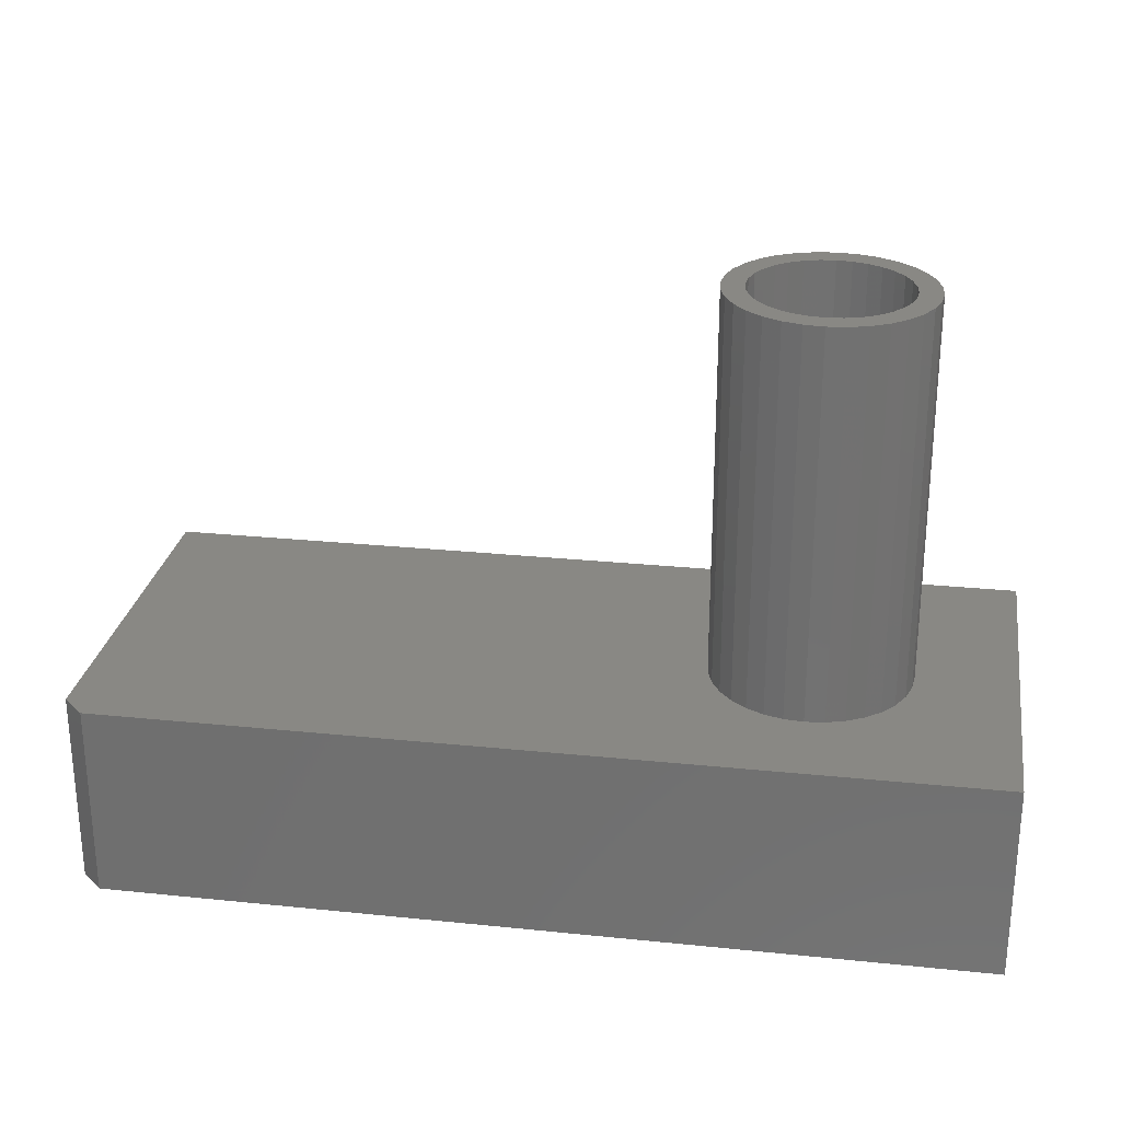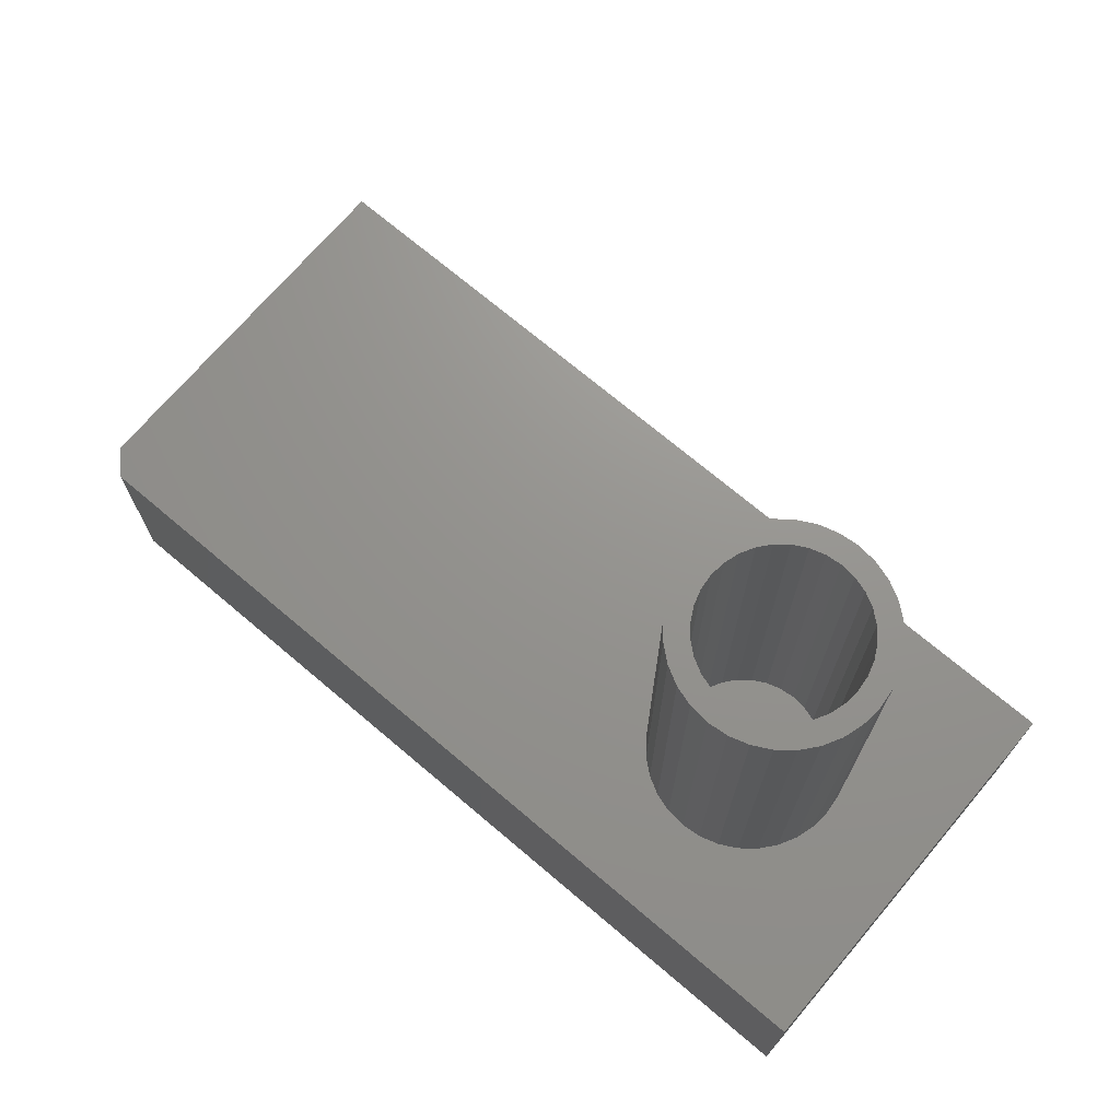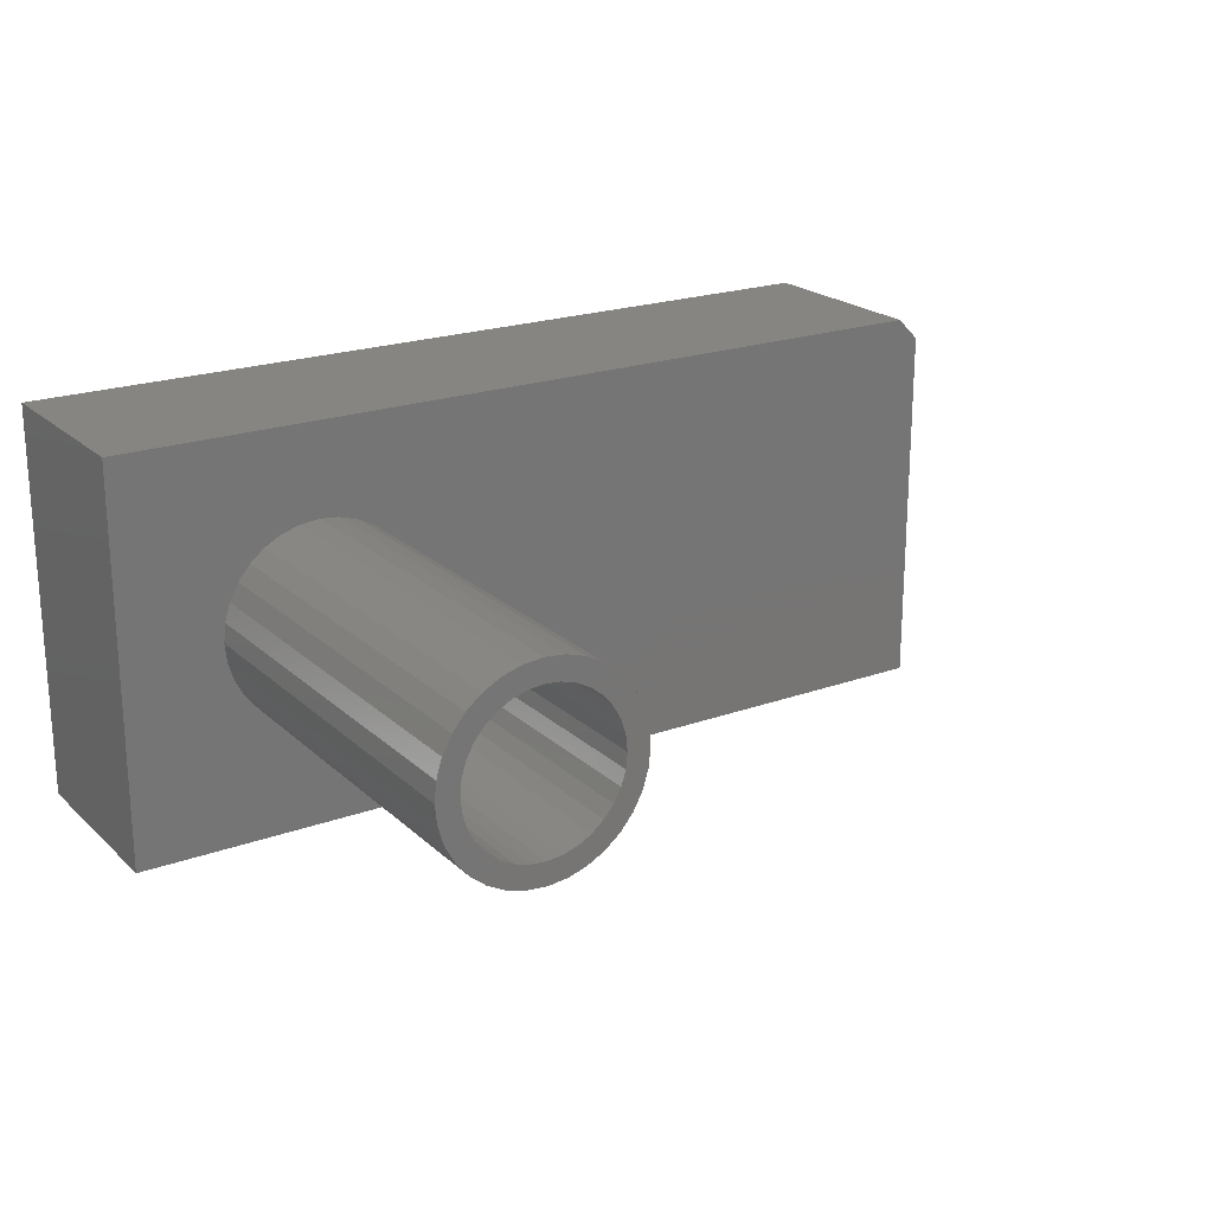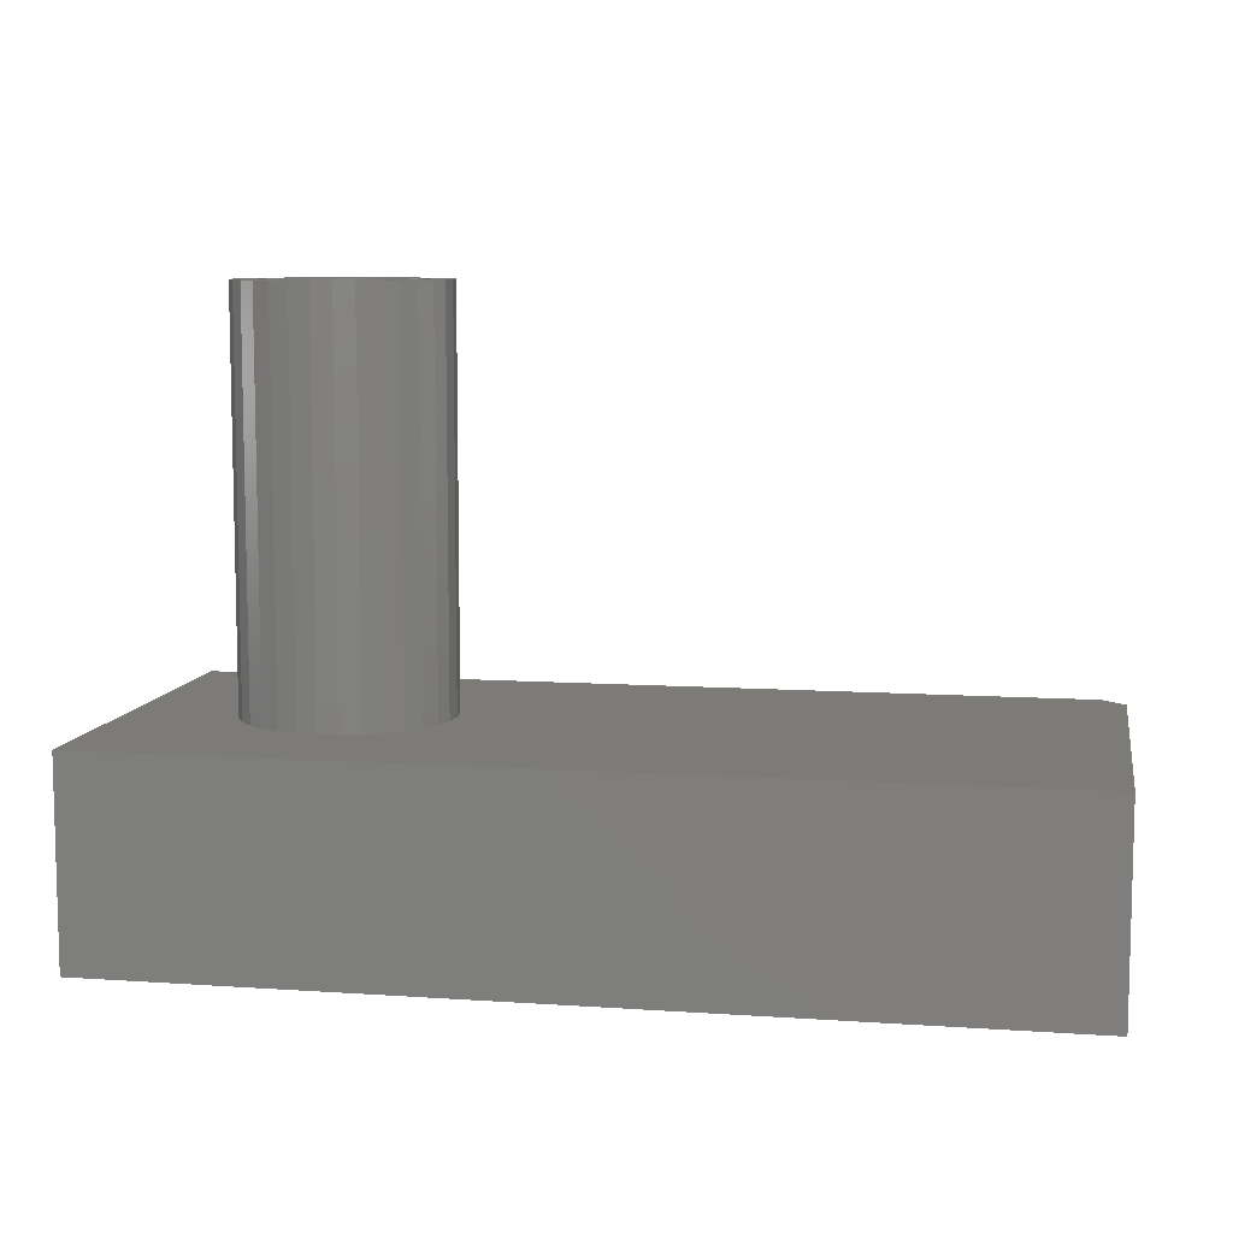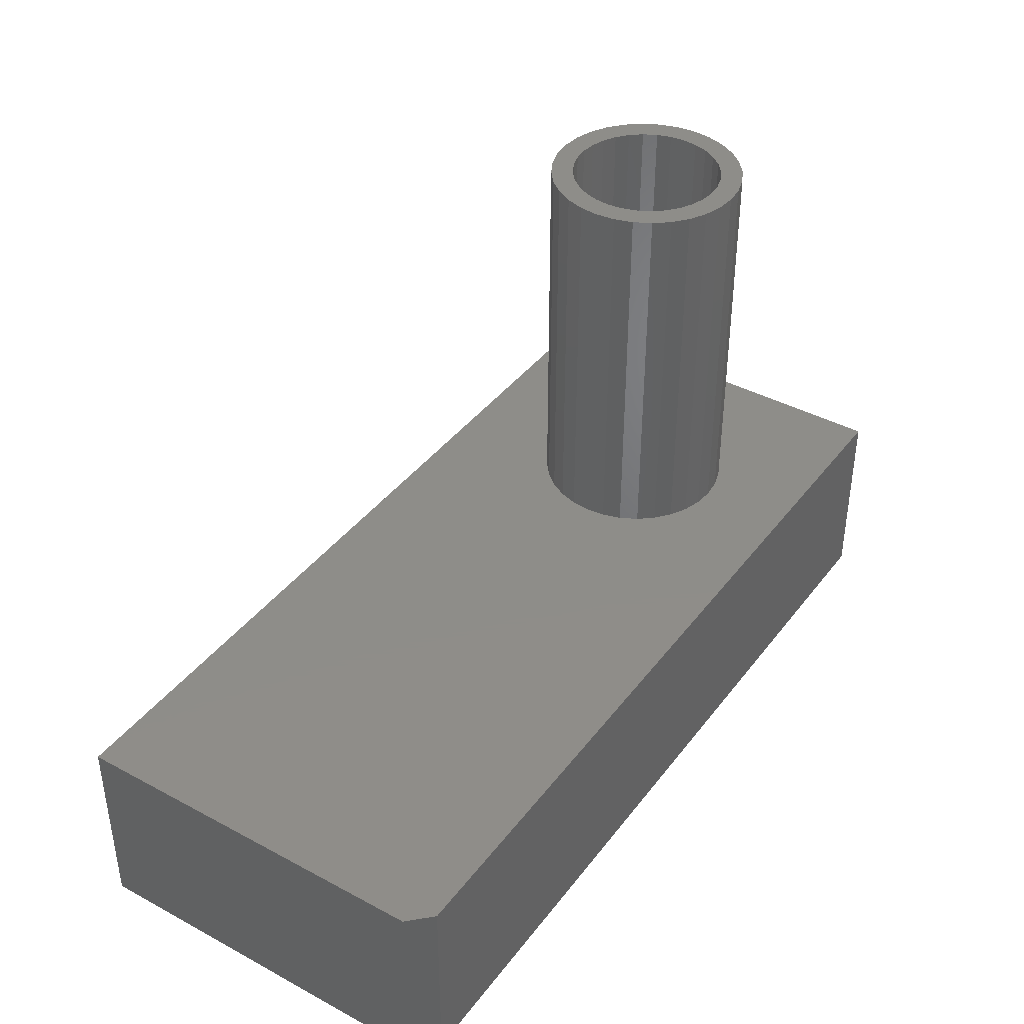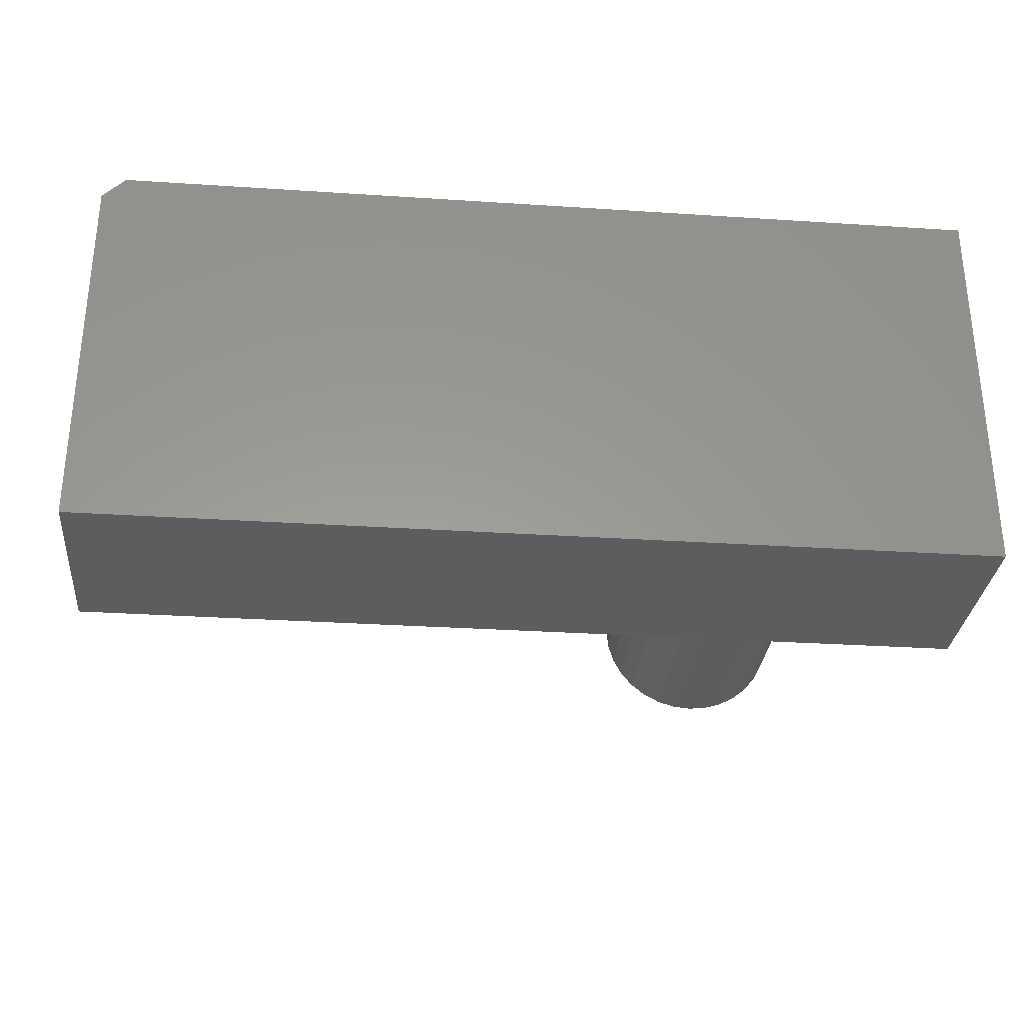
<metadata>
{"format":"stl","ext":"stl","renderer":"f3d","projection":"perspective","resolution":1024,"background":"white","views":[{"elev":26.3,"azim":-170.8,"up":"+Z"},{"elev":71.1,"azim":-139.7,"up":"+Z"},{"elev":21.2,"azim":-32.8,"up":"+Y"},{"elev":8.6,"azim":10.4,"up":"+Z"},{"elev":40.1,"azim":123.5,"up":"+Z"},{"elev":-30.6,"azim":174.6,"up":"+Y"}]}
</metadata>
<code>
# stl→obj: 148 verts, 292 faces
v 0.09978 -0.07538 0.4062
v 0.08931 -0.08397 0.4062
v 0.1277 -0.08039 0.4062
v 0.1177 -0.08343 0.4062
v 0.1085 -0.08837 0.4062
v 0.08072 -0.09443 0.4062
v 0.1004 -0.09501 0.4062
v 0.09371 -0.1031 0.4062
v 0.07434 -0.1064 0.4062
v 0.08877 -0.1124 0.4062
v 0.07041 -0.1193 0.4062
v 0.08573 -0.1224 0.4062
v 0.08877 -0.1533 0.4062
v 0.08573 -0.1432 0.4062
v 0.07041 -0.1463 0.4062
v 0.07434 -0.1592 0.4062
v 0.09371 -0.1625 0.4062
v 0.08072 -0.1712 0.4062
v 0.1004 -0.1706 0.4062
v 0.1085 -0.1773 0.4062
v 0.08931 -0.1817 0.4062
v 0.1177 -0.1822 0.4062
v 0.1765 -0.07538 0.4062
v 0.1486 -0.08039 0.4062
v 0.1586 -0.08343 0.4062
v 0.187 -0.08397 0.4062
v 0.1679 -0.08837 0.4062
v 0.176 -0.09501 0.4062
v 0.1956 -0.09443 0.4062
v 0.1826 -0.1031 0.4062
v 0.202 -0.1064 0.4062
v 0.1875 -0.1124 0.4062
v 0.2059 -0.1193 0.4062
v 0.1906 -0.1224 0.4062
v 0.1916 -0.1328 0.4062
v 0.2059 -0.1463 0.4062
v 0.1906 -0.1432 0.4062
v 0.1875 -0.1533 0.4062
v 0.202 -0.1592 0.4062
v 0.1826 -0.1625 0.4062
v 0.1956 -0.1712 0.4062
v 0.176 -0.1706 0.4062
v 0.1679 -0.1773 0.4062
v 0.187 -0.1817 0.4062
v 0.1586 -0.1822 0.4062
v 0.1486 -0.1852 0.4062
v 0.1765 -0.1902 0.4062
v 0.2072 -0.1328 0.4062
v 0.06908 -0.1328 0.4062
v 0.0847 -0.1328 0.4062
v 0.09978 -0.1902 0.4062
v 0.1117 -0.1966 0.4062
v 0.1382 -0.1863 0.4062
v 0.1277 -0.1852 0.4062
v 0.1382 -0.07936 0.4062
v 0.1646 -0.06899 0.4062
v 0.1516 -0.06506 0.4062
v 0.1382 -0.06373 0.4062
v 0.1247 -0.06506 0.4062
v 0.1117 -0.06899 0.4062
v 0.1247 -0.2006 0.4062
v 0.1382 -0.2019 0.4062
v 0.1516 -0.2006 0.4062
v 0.1646 -0.1966 0.4062
v 0.1382 -0.07936 0.1208
v 0.1277 -0.08039 0.1208
v 0.1177 -0.08343 0.1208
v 0.1085 -0.08837 0.1208
v 0.1004 -0.09501 0.1208
v 0.09371 -0.1031 0.1208
v 0.08877 -0.1124 0.1208
v 0.08573 -0.1224 0.1208
v 0.0847 -0.1328 0.1208
v 0.1486 -0.08039 0.1208
v 0.1586 -0.08343 0.1208
v 0.1679 -0.08837 0.1208
v 0.176 -0.09501 0.1208
v 0.1826 -0.1031 0.1208
v 0.1875 -0.1124 0.1208
v 0.1906 -0.1224 0.1208
v 0.1916 -0.1328 0.1208
v 0.1382 -0.1863 0.1208
v 0.1486 -0.1852 0.1208
v 0.1586 -0.1822 0.1208
v 0.1679 -0.1773 0.1208
v 0.176 -0.1706 0.1208
v 0.1826 -0.1625 0.1208
v 0.1875 -0.1533 0.1208
v 0.1906 -0.1432 0.1208
v 0.1277 -0.1852 0.1208
v 0.1177 -0.1822 0.1208
v 0.1085 -0.1773 0.1208
v 0.1004 -0.1706 0.1208
v 0.09371 -0.1625 0.1208
v 0.08877 -0.1533 0.1208
v 0.08573 -0.1432 0.1208
v 0.01562 -0.2578 0.1208
v 0.01562 -0.01562 0.1208
v 0.6016 -0.2578 0.1208
v 0.5951 -0.01562 0.1208
v 0.6016 -0.0221 0.1208
v 0.6016 -0.0221 0.01562
v 0.6016 -0.2578 0.01562
v 0.01562 -0.2578 0.01562
v 0.01562 -0.01562 0.01562
v 0.5951 -0.01562 0.01562
v 0.06908 -0.1328 0.1364
v 0.07041 -0.1193 0.1364
v 0.07434 -0.1064 0.1364
v 0.08072 -0.09443 0.1364
v 0.08931 -0.08397 0.1364
v 0.09978 -0.07538 0.1364
v 0.1117 -0.06899 0.1364
v 0.1247 -0.06506 0.1364
v 0.1382 -0.06373 0.1364
v 0.1516 -0.06506 0.1364
v 0.1646 -0.06899 0.1364
v 0.1765 -0.07538 0.1364
v 0.187 -0.08397 0.1364
v 0.1956 -0.09443 0.1364
v 0.202 -0.1064 0.1364
v 0.2059 -0.1193 0.1364
v 0.2072 -0.1328 0.1364
v 0.2059 -0.1463 0.1364
v 0.202 -0.1592 0.1364
v 0.1956 -0.1712 0.1364
v 0.187 -0.1817 0.1364
v 0.1765 -0.1902 0.1364
v 0.1646 -0.1966 0.1364
v 0.1516 -0.2006 0.1364
v 0.1382 -0.2019 0.1364
v 0.1247 -0.2006 0.1364
v 0.1117 -0.1966 0.1364
v 0.09978 -0.1902 0.1364
v 0.08931 -0.1817 0.1364
v 0.08072 -0.1712 0.1364
v 0.07434 -0.1592 0.1364
v 0.07041 -0.1463 0.1364
v 8.354e-18 -0.2734 0.1364
v 0.6172 -0.2734 0.1364
v 8.354e-18 0 0.1364
v 0.6016 0 0.1364
v 0.6172 -0.01562 0.1364
v 0 0 0
v 0.6016 0 -3.684e-17
v 0.6172 -0.01562 -3.779e-17
v 0.6172 -0.2734 -3.779e-17
v 0 -0.2734 0
f 1 2 3
f 3 2 4
f 5 4 2
f 2 6 5
f 5 6 7
f 8 7 6
f 6 9 8
f 10 8 9
f 9 11 10
f 10 11 12
f 13 14 15
f 15 16 13
f 13 16 17
f 17 16 18
f 17 18 19
f 20 19 18
f 18 21 20
f 20 21 22
f 23 24 25
f 23 25 26
f 26 25 27
f 26 27 28
f 26 28 29
f 29 28 30
f 29 30 31
f 31 30 32
f 31 32 33
f 32 34 33
f 35 33 34
f 36 37 38
f 36 38 39
f 38 40 39
f 41 39 40
f 41 40 42
f 41 42 43
f 41 43 44
f 44 43 45
f 44 45 46
f 44 46 47
f 48 33 35
f 48 35 37
f 48 37 36
f 49 15 14
f 49 14 50
f 49 50 12
f 49 12 11
f 51 52 53
f 51 53 54
f 51 54 22
f 51 22 21
f 55 24 23
f 55 23 56
f 55 56 57
f 55 57 58
f 55 58 59
f 55 59 60
f 55 60 1
f 55 1 3
f 53 52 61
f 53 61 62
f 53 62 63
f 53 63 64
f 53 64 47
f 53 47 46
f 65 3 66
f 66 3 4
f 66 4 67
f 67 4 5
f 67 5 68
f 68 5 7
f 68 7 69
f 69 7 8
f 69 8 70
f 70 8 10
f 70 10 71
f 71 10 12
f 71 12 72
f 72 12 50
f 72 50 73
f 3 65 55
f 55 65 74
f 55 74 24
f 24 74 75
f 24 75 25
f 25 75 76
f 25 76 27
f 27 76 77
f 27 77 28
f 28 77 78
f 28 78 30
f 30 78 79
f 30 79 32
f 32 79 80
f 32 80 34
f 34 80 81
f 34 81 35
f 82 46 83
f 83 46 45
f 83 45 84
f 84 45 43
f 84 43 85
f 85 43 42
f 85 42 86
f 86 42 40
f 86 40 87
f 87 40 38
f 87 38 88
f 88 38 37
f 88 37 89
f 89 37 35
f 89 35 81
f 46 82 53
f 53 82 90
f 53 90 54
f 54 90 91
f 54 91 22
f 22 91 92
f 22 92 20
f 20 92 93
f 20 93 19
f 19 93 94
f 19 94 17
f 17 94 95
f 17 95 13
f 13 95 96
f 13 96 14
f 14 96 73
f 14 73 50
f 97 98 73
f 97 73 96
f 97 96 95
f 97 95 94
f 97 94 93
f 97 93 92
f 97 92 91
f 97 91 90
f 97 90 82
f 97 82 83
f 97 83 84
f 97 84 99
f 100 101 81
f 100 81 80
f 100 80 79
f 100 79 78
f 100 78 77
f 100 77 76
f 100 76 75
f 98 100 75
f 98 75 74
f 98 74 65
f 98 65 66
f 98 66 67
f 98 67 68
f 98 68 69
f 98 69 70
f 98 70 71
f 98 71 72
f 98 72 73
f 99 84 85
f 99 85 86
f 99 86 87
f 99 87 88
f 99 88 89
f 99 89 81
f 99 81 101
f 102 103 101
f 101 103 99
f 97 99 104
f 104 99 103
f 98 97 105
f 105 97 104
f 98 105 100
f 100 105 106
f 102 101 106
f 106 101 100
f 102 106 103
f 103 106 105
f 103 105 104
f 107 49 108
f 108 49 11
f 108 11 109
f 109 11 9
f 109 9 110
f 110 9 6
f 110 6 111
f 111 6 2
f 111 2 112
f 112 2 1
f 112 1 113
f 113 1 60
f 113 60 114
f 114 60 59
f 114 59 115
f 115 59 58
f 115 58 116
f 116 58 57
f 116 57 117
f 117 57 56
f 117 56 118
f 118 56 23
f 118 23 119
f 119 23 26
f 119 26 120
f 120 26 29
f 120 29 121
f 121 29 31
f 121 31 122
f 122 31 33
f 122 33 123
f 123 33 48
f 123 48 124
f 124 48 36
f 124 36 125
f 125 36 39
f 125 39 126
f 126 39 41
f 126 41 127
f 127 41 44
f 127 44 128
f 128 44 47
f 128 47 129
f 129 47 64
f 129 64 130
f 130 64 63
f 130 63 131
f 131 63 62
f 131 62 132
f 132 62 61
f 132 61 133
f 133 61 52
f 133 52 134
f 134 52 51
f 134 51 135
f 135 51 21
f 135 21 136
f 136 21 18
f 136 18 137
f 137 18 16
f 137 16 138
f 138 16 15
f 138 15 107
f 107 15 49
f 139 140 129
f 139 129 130
f 139 130 131
f 139 131 132
f 139 132 133
f 139 133 134
f 139 134 135
f 139 135 136
f 139 136 137
f 139 137 138
f 139 138 107
f 139 107 141
f 142 117 118
f 142 118 119
f 142 119 120
f 142 120 121
f 142 121 122
f 142 122 123
f 142 123 140
f 142 140 143
f 141 107 108
f 141 108 109
f 141 109 110
f 141 110 111
f 141 111 112
f 141 112 113
f 141 113 114
f 141 114 115
f 141 115 116
f 141 116 117
f 141 117 142
f 140 123 124
f 140 124 125
f 140 125 126
f 140 126 127
f 140 127 128
f 140 128 129
f 144 141 145
f 145 141 142
f 146 143 147
f 147 143 140
f 148 144 147
f 147 144 145
f 147 145 146
f 146 145 143
f 143 145 142
f 148 147 139
f 139 147 140
f 141 144 139
f 139 144 148

</code>
